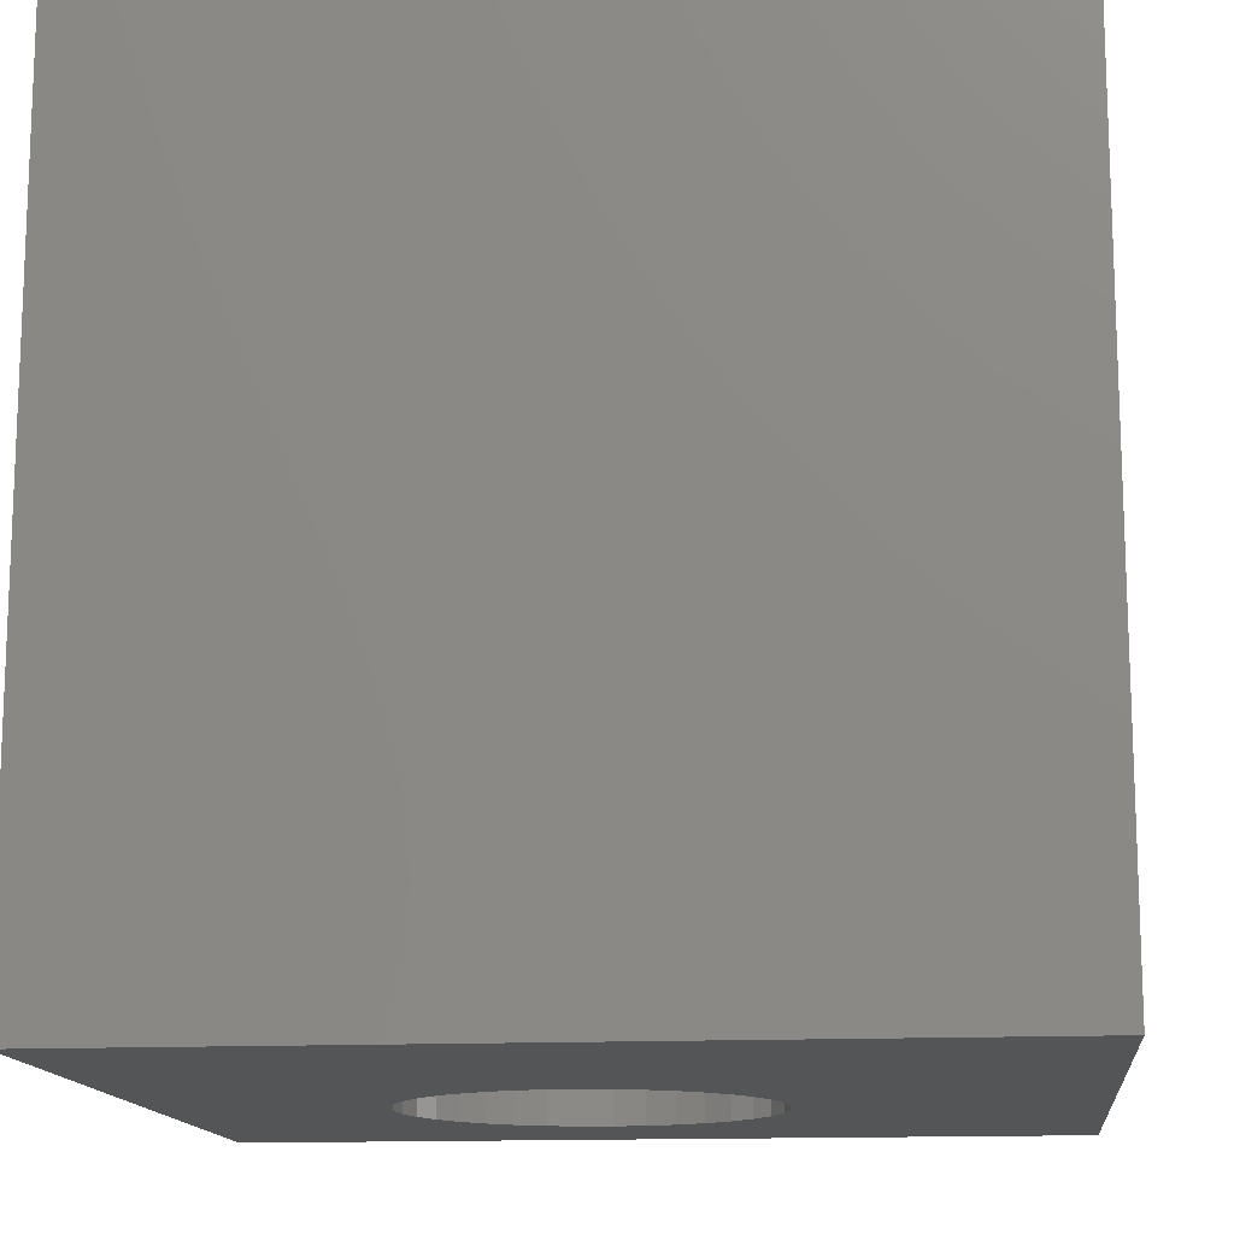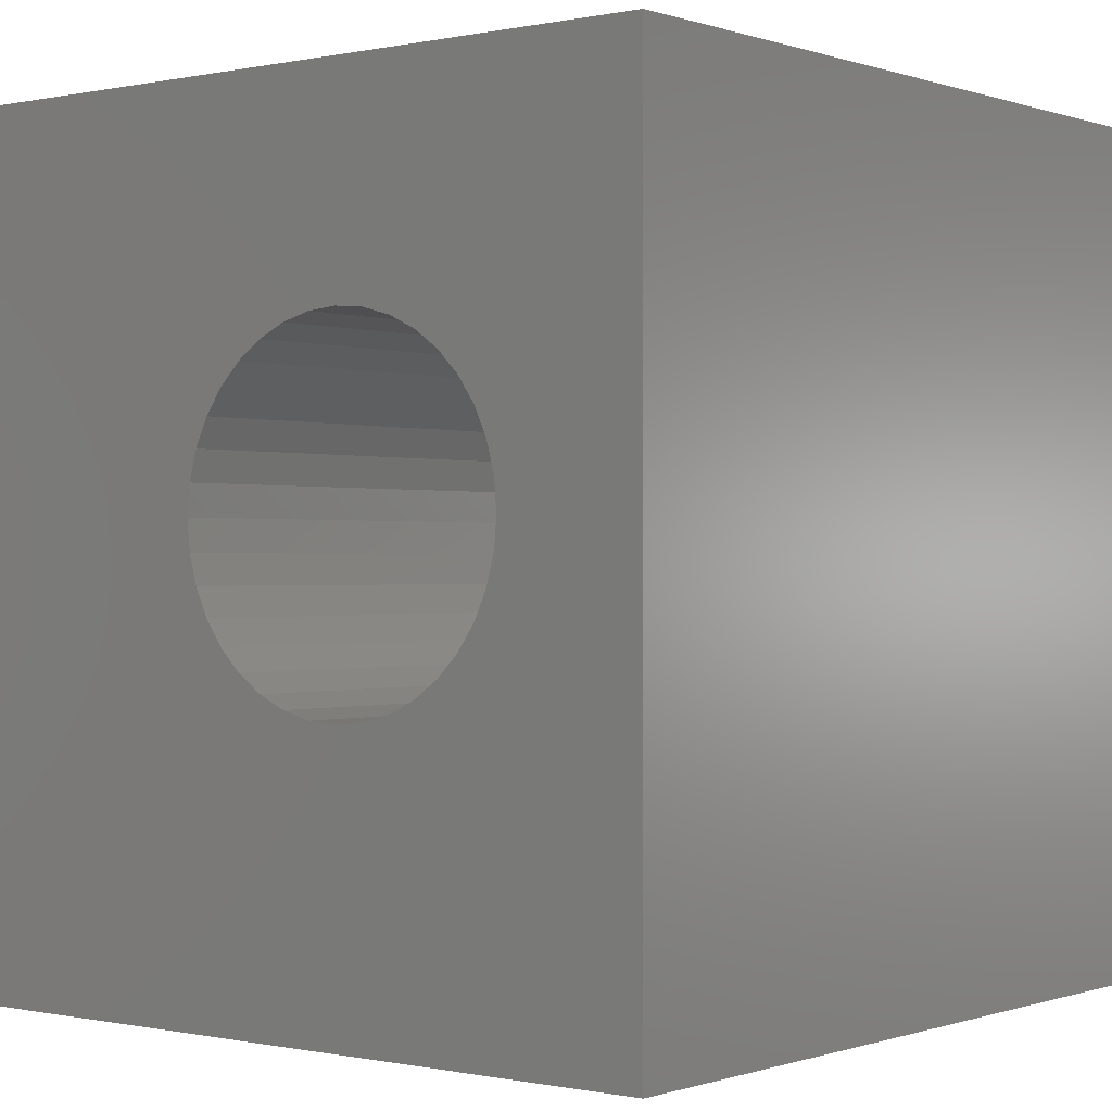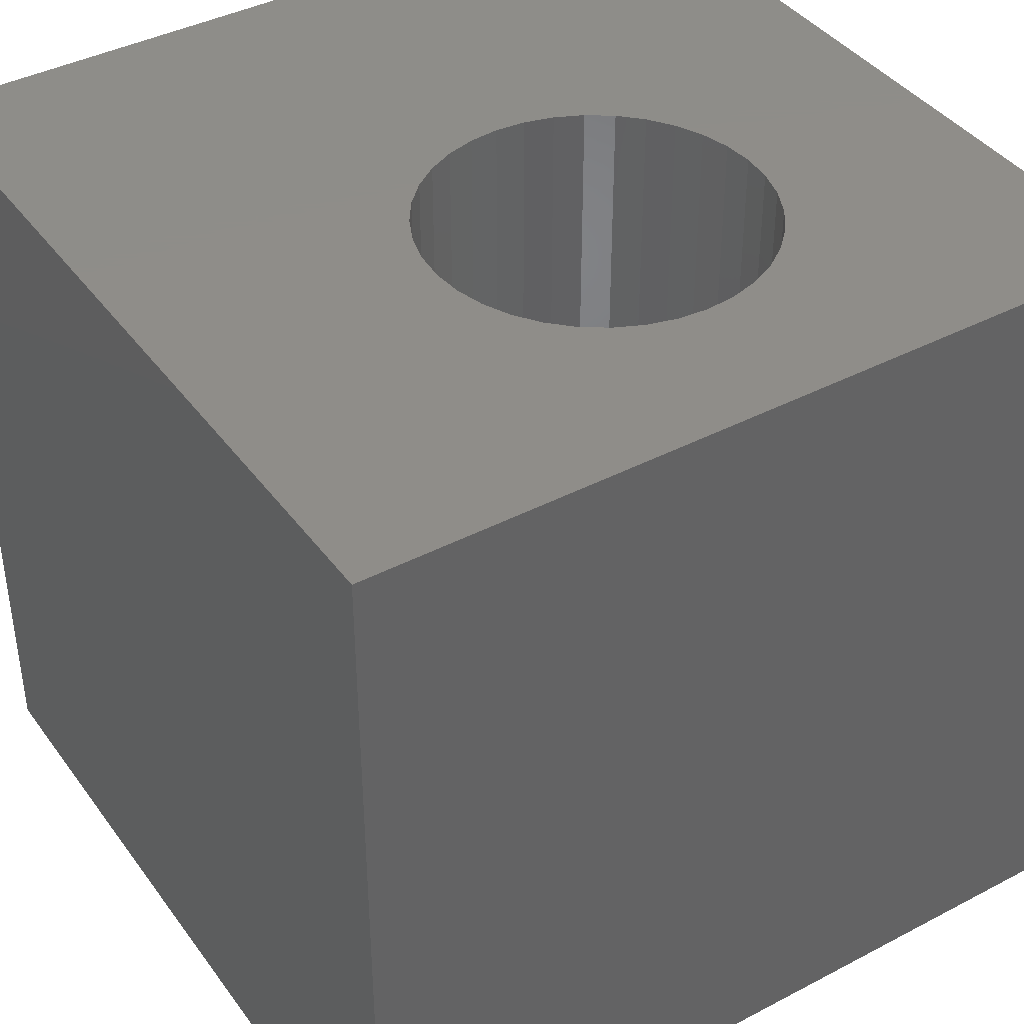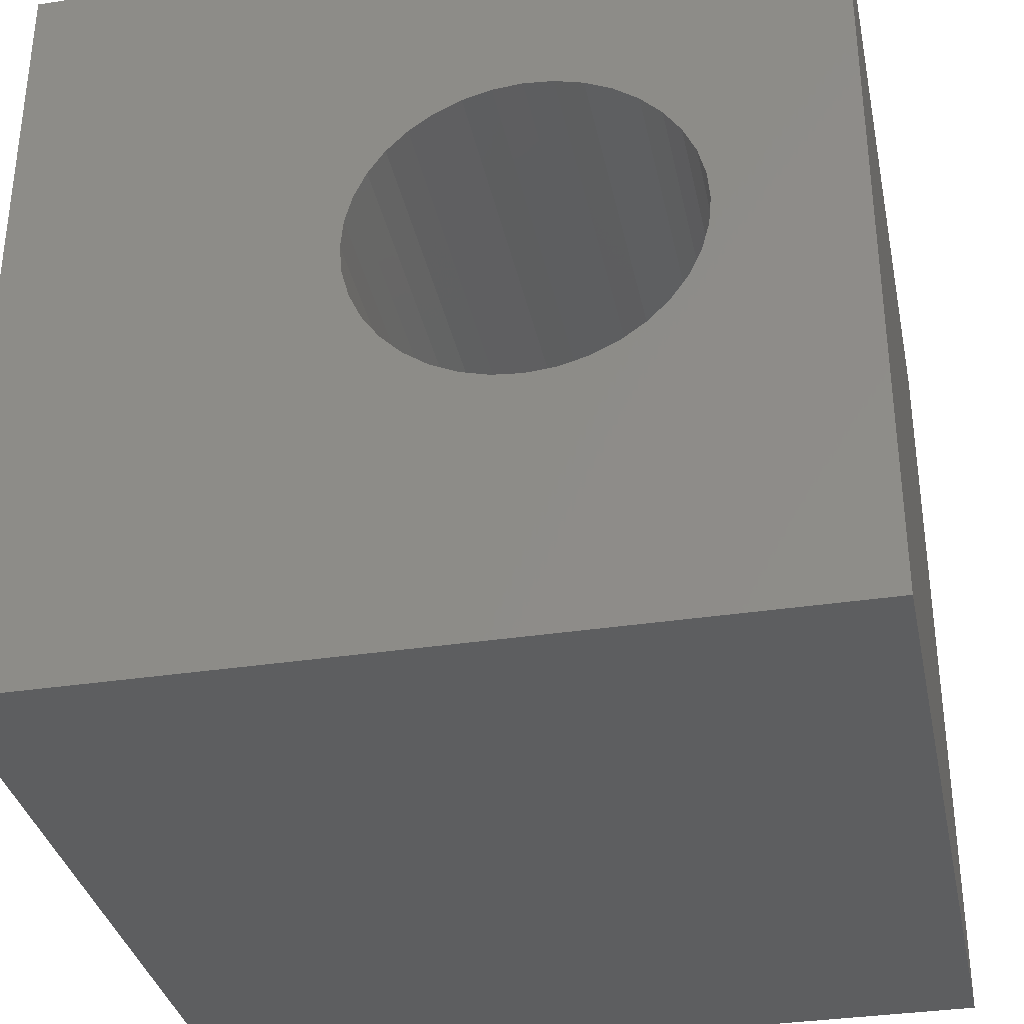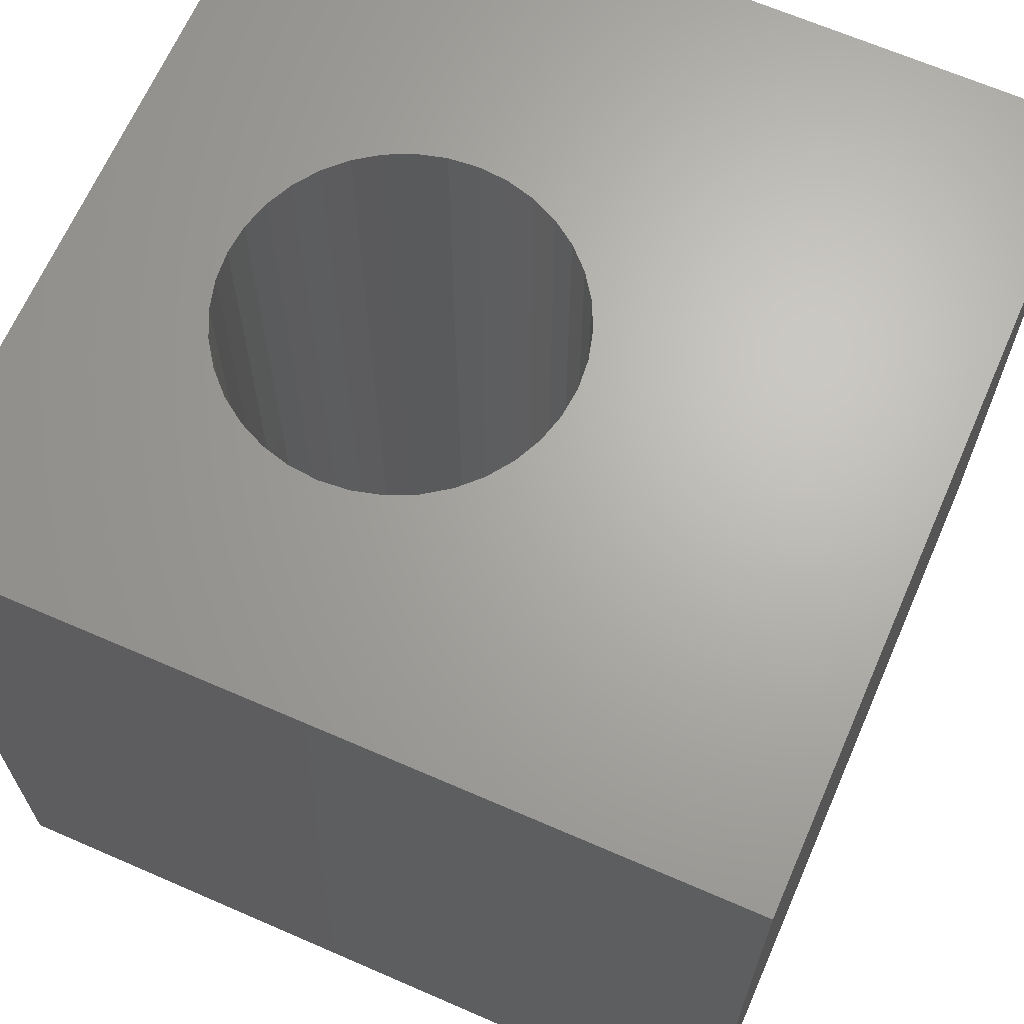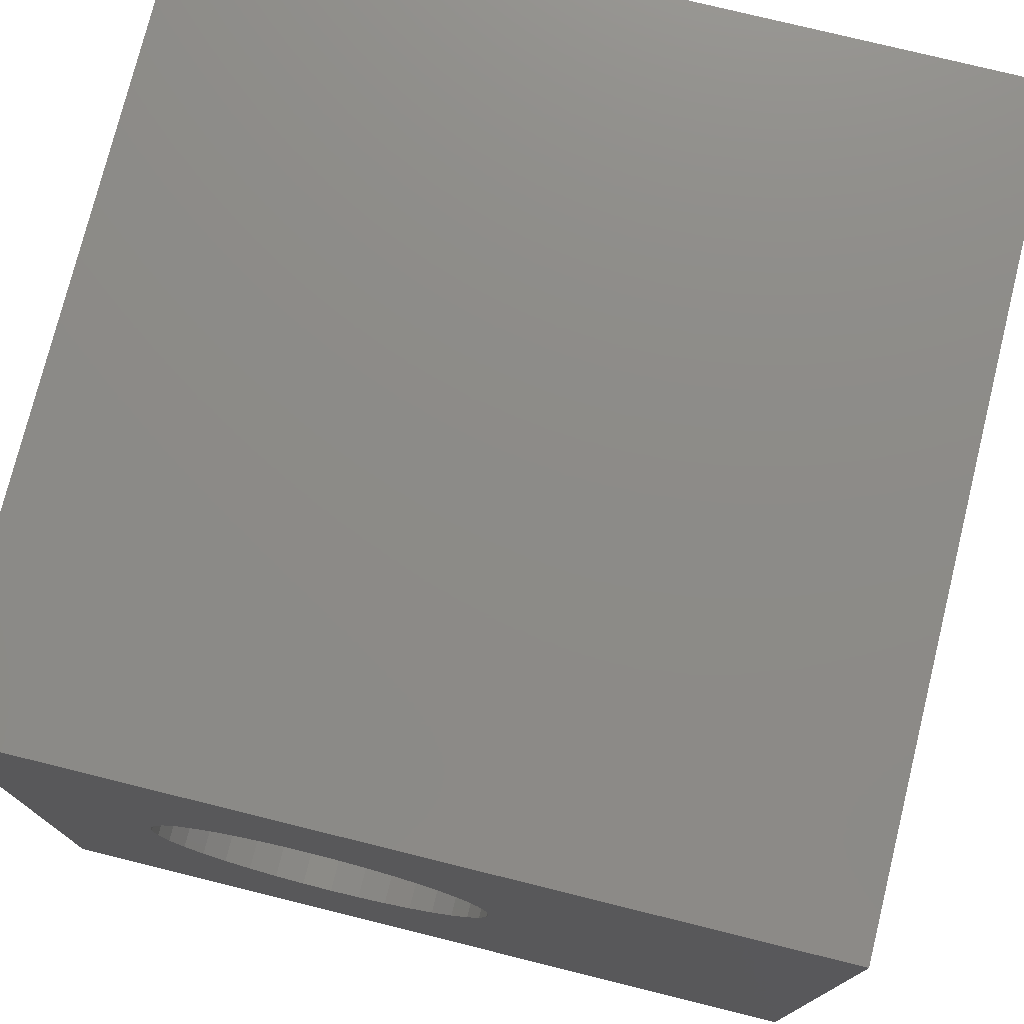
<metadata>
{"format":"stl","ext":"stl","renderer":"f3d","projection":"perspective","resolution":1024,"background":"white","views":[{"elev":-14.0,"azim":-83.9,"up":"+Z"},{"elev":-0.2,"azim":38.5,"up":"+Y"},{"elev":40.5,"azim":57.3,"up":"+Z"},{"elev":-34.3,"azim":11.6,"up":"+Y"},{"elev":66.4,"azim":-156.4,"up":"+Z"},{"elev":76.0,"azim":-166.1,"up":"+Y"}]}
</metadata>
<code>
# stl→obj: 80 verts, 160 faces
v 0 10 10
v 0 10 0
v 0 0 10
v 0 0 0
v 7.97 6.44 10
v 8.125 6.109 10
v 10 10 10
v 8.219 5.027 10
v 10 0 10
v 8.251 5.391 10
v 8.219 5.756 10
v 4.545 4.042 10
v 4.335 4.342 10
v 8.125 4.673 10
v 7.97 4.342 10
v 7.76 4.042 10
v 6.517 7.458 10
v 6.87 7.363 10
v 7.202 7.209 10
v 7.501 3.783 10
v 7.202 3.573 10
v 6.87 3.419 10
v 6.517 3.324 10
v 6.152 3.292 10
v 5.788 3.324 10
v 5.435 3.419 10
v 4.335 6.44 10
v 4.18 6.109 10
v 4.086 5.756 10
v 4.545 6.74 10
v 4.803 6.999 10
v 5.103 7.209 10
v 5.435 7.363 10
v 5.788 7.458 10
v 6.152 7.49 10
v 7.501 6.999 10
v 7.76 6.74 10
v 5.103 3.573 10
v 4.803 3.783 10
v 4.18 4.673 10
v 4.086 5.027 10
v 4.054 5.391 10
v 10 10 0
v 10 0 0
v 4.18 4.673 0
v 4.335 4.342 0
v 7.76 6.74 0
v 7.97 6.44 0
v 8.125 6.109 0
v 4.335 6.44 0
v 4.18 6.109 0
v 4.086 5.756 0
v 4.054 5.391 0
v 4.086 5.027 0
v 7.501 6.999 0
v 7.202 7.209 0
v 6.87 7.363 0
v 6.517 3.324 0
v 6.87 3.419 0
v 8.125 4.673 0
v 7.97 4.342 0
v 7.76 4.042 0
v 8.219 5.027 0
v 8.251 5.391 0
v 8.219 5.756 0
v 5.435 7.363 0
v 5.103 7.209 0
v 4.545 4.042 0
v 4.803 3.783 0
v 5.103 3.573 0
v 7.202 3.573 0
v 7.501 3.783 0
v 6.517 7.458 0
v 6.152 7.49 0
v 5.788 7.458 0
v 4.803 6.999 0
v 4.545 6.74 0
v 5.435 3.419 0
v 5.788 3.324 0
v 6.152 3.292 0
f 1 2 3
f 3 2 4
f 5 6 7
f 8 9 10
f 10 9 7
f 10 7 11
f 11 7 6
f 12 13 3
f 8 14 9
f 9 14 15
f 9 15 16
f 17 18 7
f 7 18 19
f 16 20 9
f 9 20 21
f 9 21 22
f 22 23 9
f 9 23 24
f 9 24 3
f 3 24 25
f 3 25 26
f 27 1 28
f 28 1 29
f 27 30 1
f 1 30 31
f 1 31 32
f 32 33 1
f 1 33 34
f 1 34 7
f 7 34 35
f 7 35 17
f 19 36 7
f 7 36 37
f 7 37 5
f 26 38 3
f 3 38 39
f 3 39 12
f 13 40 3
f 3 40 41
f 3 41 1
f 1 41 42
f 1 42 29
f 43 7 44
f 44 7 9
f 45 46 4
f 47 43 48
f 48 43 49
f 2 50 51
f 51 52 2
f 2 52 53
f 2 53 4
f 4 53 54
f 4 54 45
f 47 55 43
f 43 55 56
f 43 56 57
f 58 59 44
f 60 44 61
f 61 44 62
f 60 63 44
f 44 63 64
f 44 64 43
f 43 64 65
f 43 65 49
f 2 66 67
f 46 68 4
f 4 68 69
f 4 69 70
f 59 71 44
f 44 71 72
f 44 72 62
f 57 73 43
f 43 73 74
f 43 74 2
f 2 74 75
f 2 75 66
f 67 76 2
f 2 76 77
f 2 77 50
f 70 78 4
f 4 78 79
f 4 79 44
f 44 79 80
f 44 80 58
f 7 43 1
f 1 43 2
f 44 9 4
f 4 9 3
f 63 10 64
f 64 10 11
f 64 11 65
f 65 11 6
f 65 6 49
f 49 6 5
f 49 5 48
f 48 5 37
f 48 37 47
f 47 37 36
f 47 36 55
f 55 36 19
f 55 19 56
f 56 19 18
f 56 18 57
f 57 18 17
f 57 17 73
f 73 17 35
f 73 35 74
f 74 35 34
f 74 34 75
f 75 34 33
f 75 33 66
f 66 33 32
f 66 32 67
f 67 32 31
f 67 31 76
f 76 31 30
f 76 30 77
f 77 30 27
f 77 27 50
f 50 27 28
f 50 28 51
f 51 28 29
f 51 29 52
f 52 29 42
f 52 42 53
f 53 42 41
f 53 41 54
f 54 41 40
f 54 40 45
f 45 40 13
f 45 13 46
f 46 13 12
f 46 12 68
f 68 12 39
f 68 39 69
f 69 39 38
f 69 38 70
f 70 38 26
f 70 26 78
f 78 26 25
f 78 25 79
f 79 25 24
f 79 24 80
f 80 24 23
f 80 23 58
f 58 23 22
f 58 22 59
f 59 22 21
f 59 21 71
f 71 21 20
f 71 20 72
f 72 20 16
f 72 16 62
f 62 16 15
f 62 15 61
f 61 15 14
f 61 14 60
f 60 14 8
f 60 8 63
f 63 8 10

</code>
